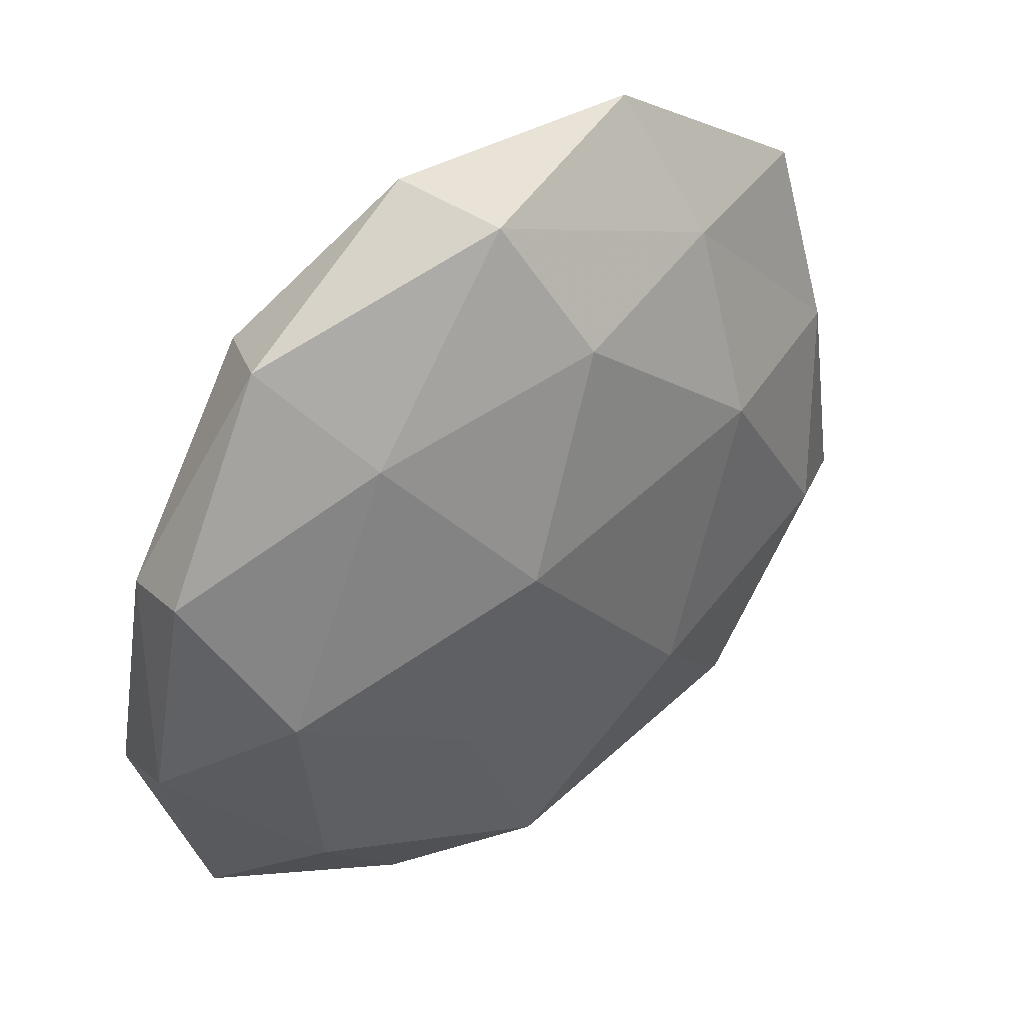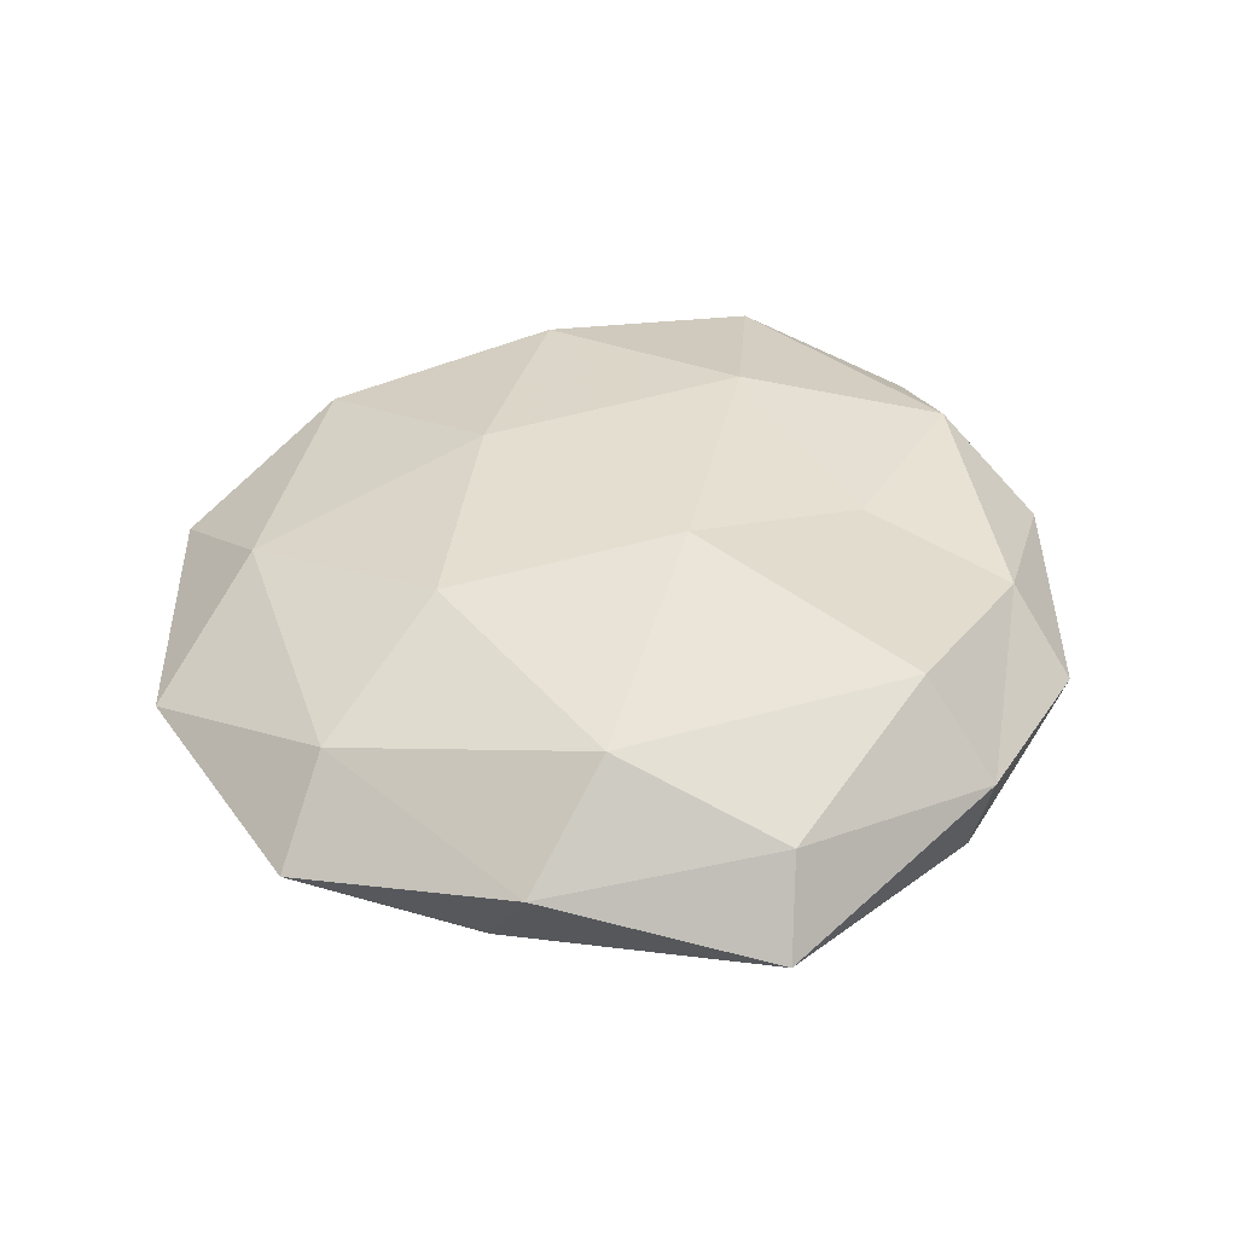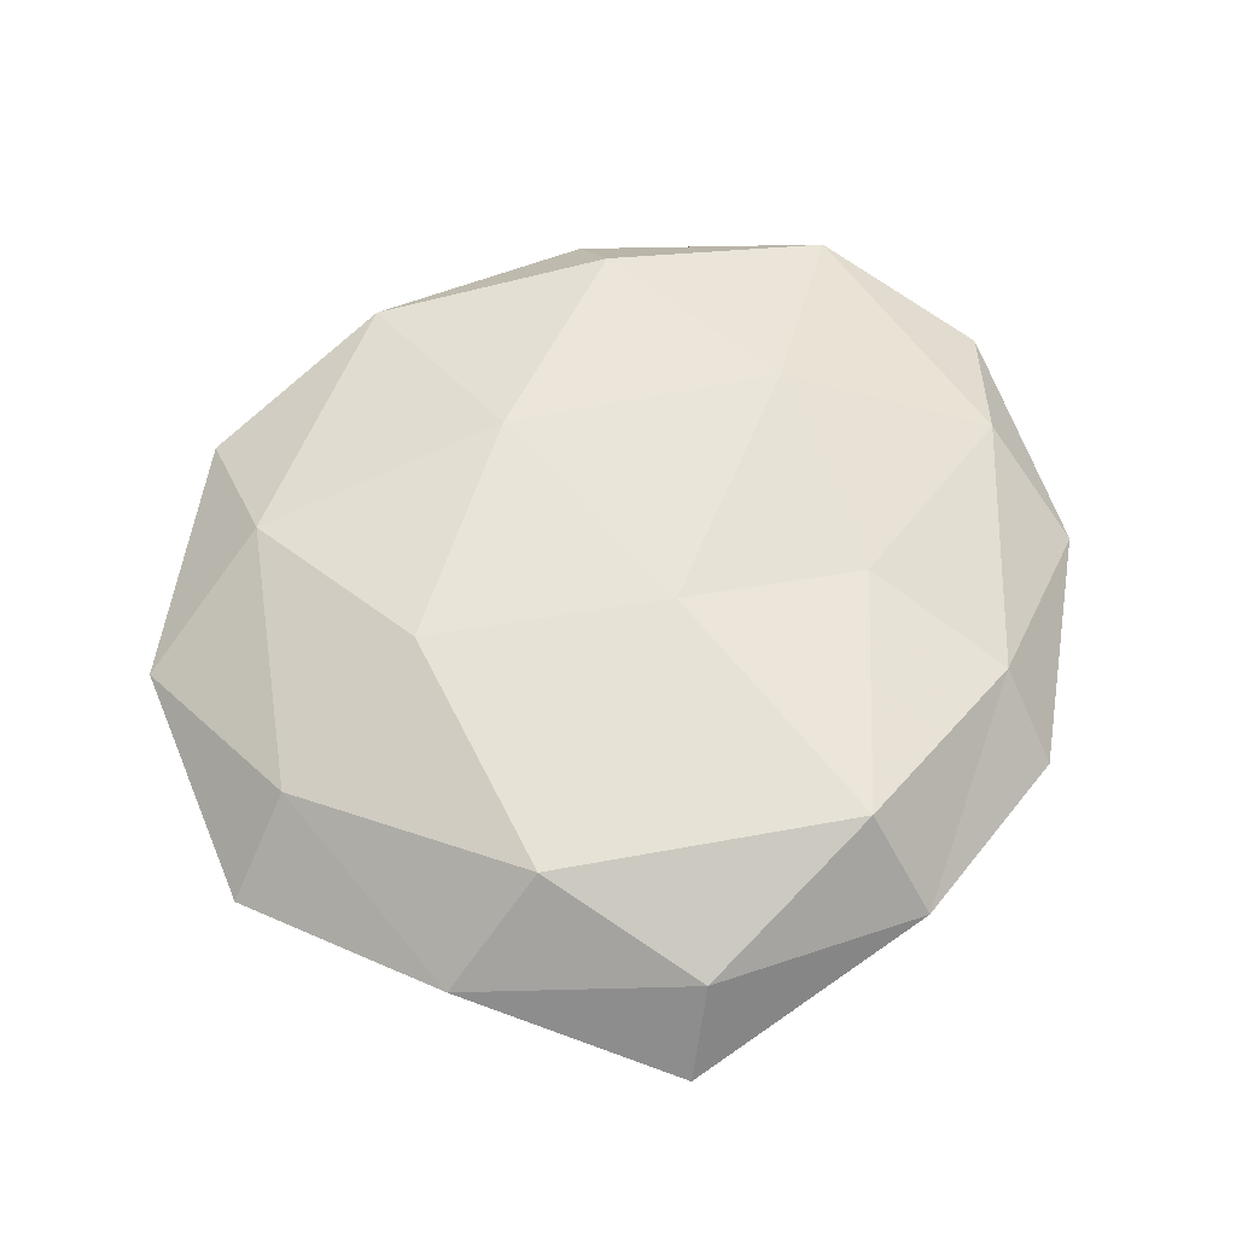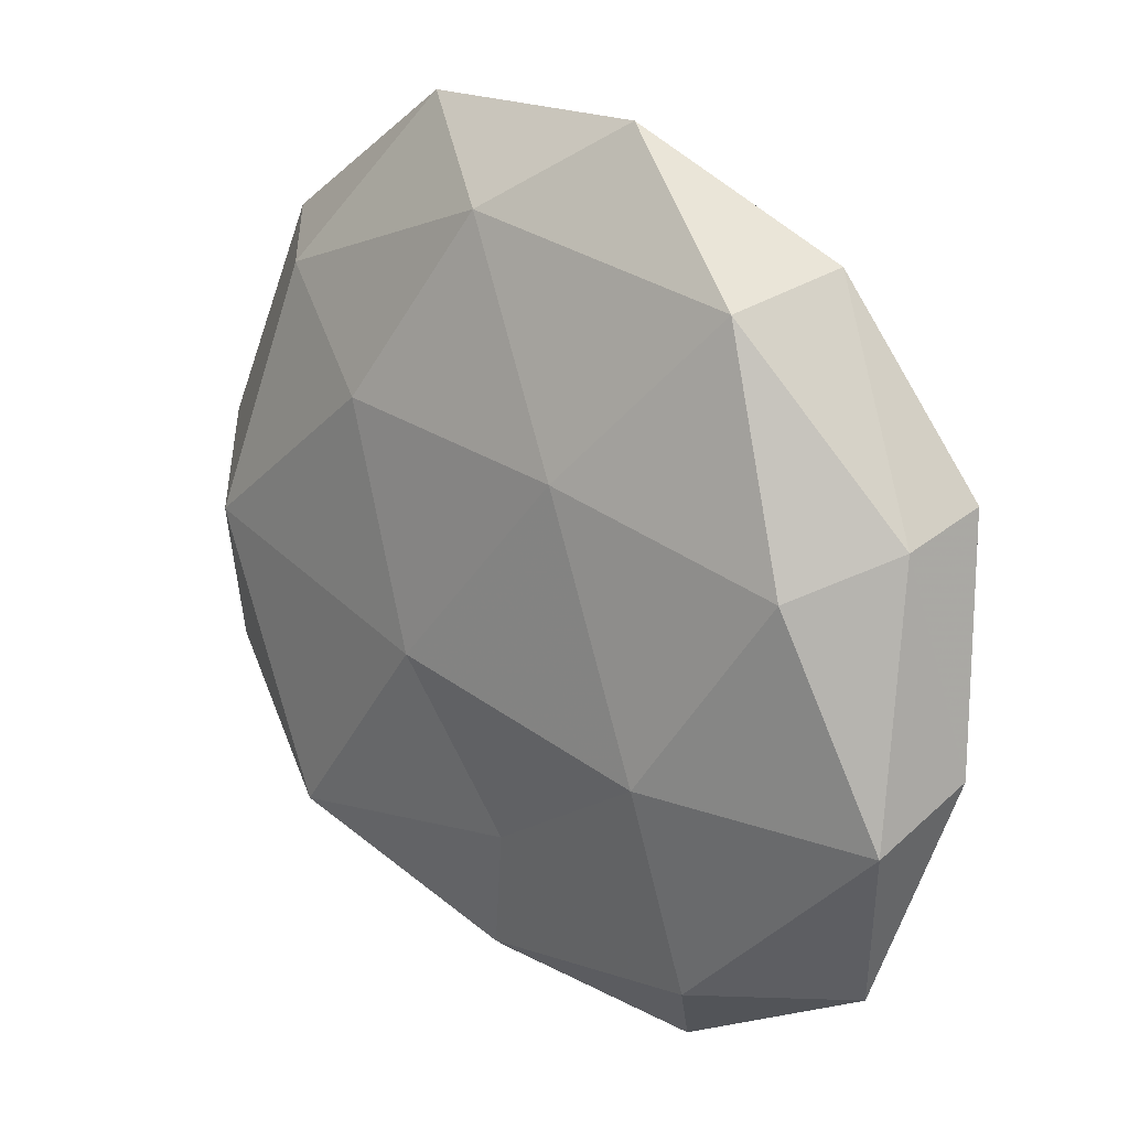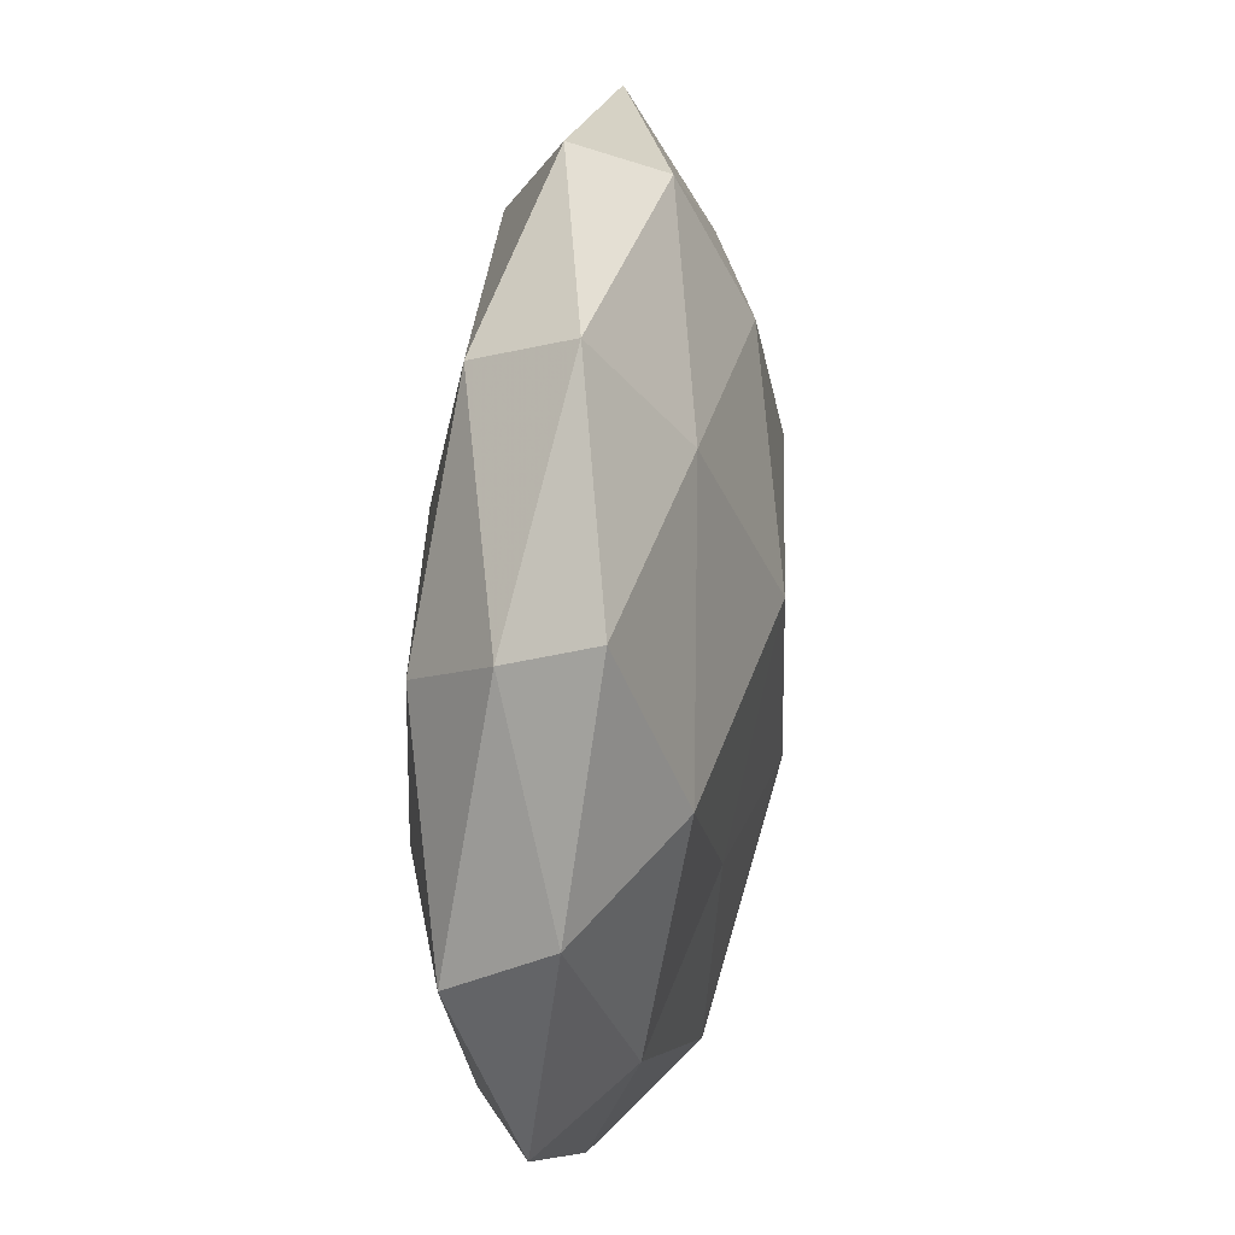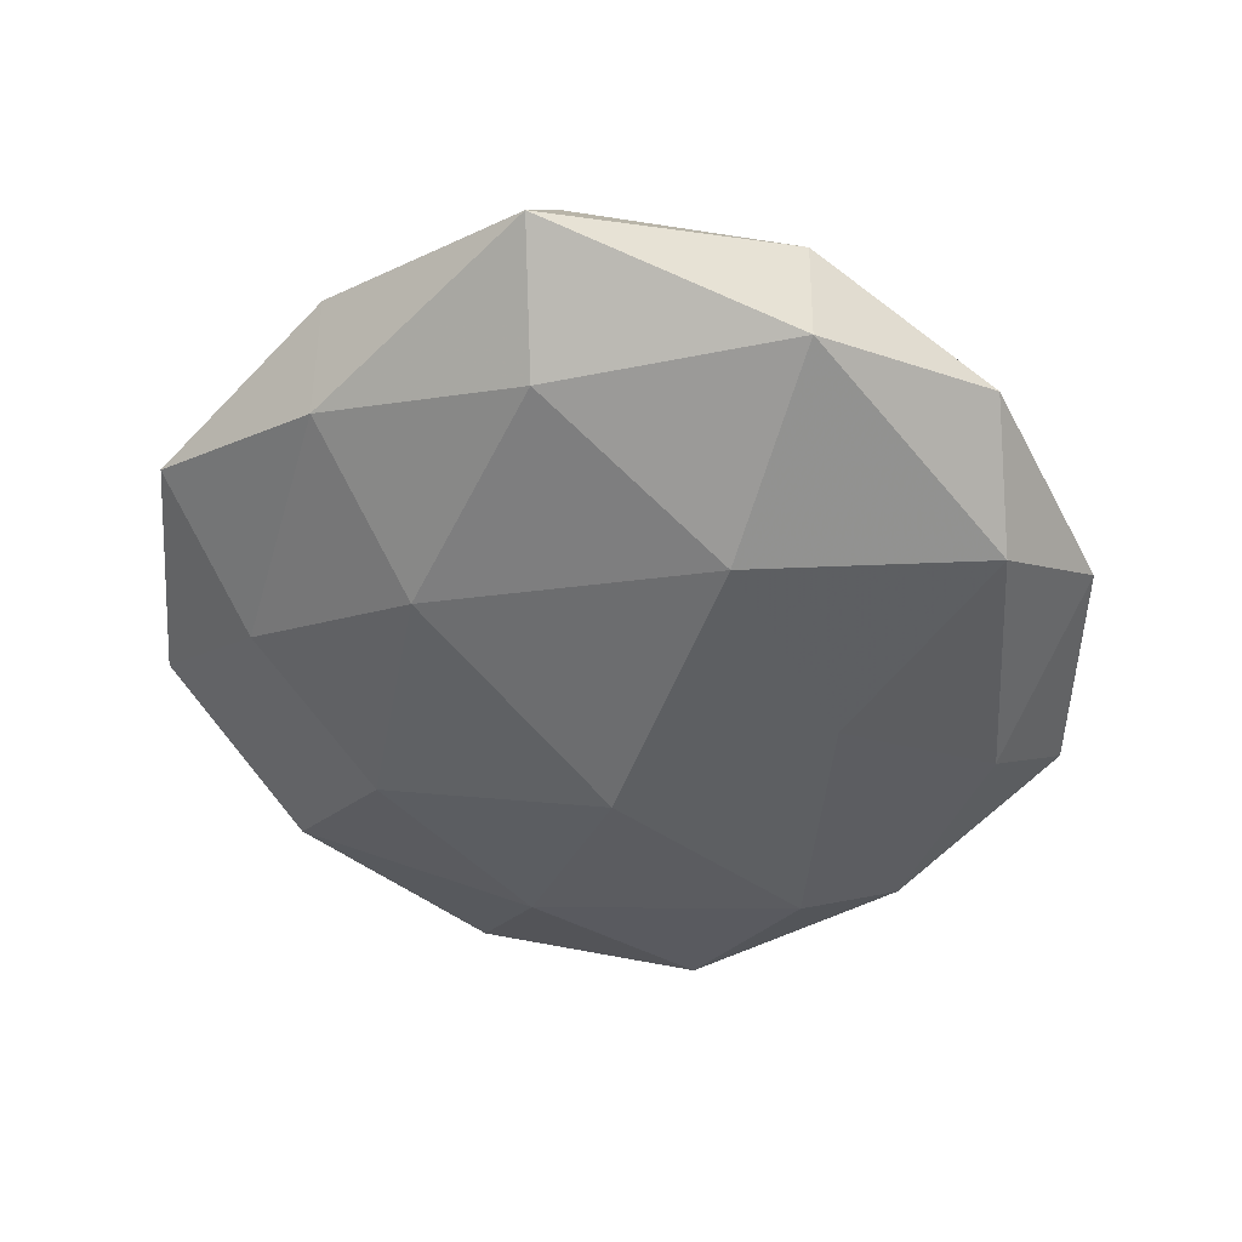
<metadata>
{"format":"obj","ext":"obj","renderer":"f3d","projection":"perspective","resolution":1024,"background":"white","views":[{"elev":39.7,"azim":140.9,"up":"+Y"},{"elev":38.4,"azim":-89.9,"up":"+Z"},{"elev":58.9,"azim":-79.9,"up":"+Z"},{"elev":18.6,"azim":44.0,"up":"+Y"},{"elev":20.3,"azim":97.4,"up":"+Y"},{"elev":-50.5,"azim":-62.1,"up":"+Z"}]}
</metadata>
<code>
v 0.009331 0.006993 -0.017
v -0.0213 0.03268 -0.007542
v 0.004053 -0.04011 -0.009588
v -0.04146 0.01285 -0.006461
v -0.00128 0.02934 -0.01313
v 0.01185 0.015 0.01413
v 0.03264 0.03615 -0.002283
v 0.00233 -0.02463 0.01136
v -0.0396 0.03238 -0.0008315
v 0.005477 0.04356 -0.006437
v -0.009522 -0.0459 -0.001628
v 0.01745 -0.04548 -0.000273
v -0.02583 -0.02848 0.01255
v 0.03127 -0.02791 -0.007016
v 0.01482 -0.01657 -0.01232
v -0.01519 0.01845 0.01432
v -0.01202 -0.01727 -0.01561
v -0.003698 -0.04007 0.006324
v -0.02773 -0.03397 -0.00762
v -0.02196 0.01263 -0.01439
v 0.04661 -0.01417 0.007504
v -0.04327 -0.01551 0.006335
v 0.03684 -0.001825 -0.01192
v -0.04696 0.009048 0.003156
v 0.04832 -0.009213 -0.00271
v 0.02398 0.02485 -0.0106
v -0.03761 0.001759 0.01309
v -0.002538 0.0383 0.009631
v -0.03717 -0.009144 -0.01127
v 0.03734 0.008684 0.01134
v -0.04946 -0.01518 -0.002715
v 0.041 -0.03257 0.001277
v -0.01676 0.04719 0.0007387
v 0.02824 0.03277 0.007825
v 0.04501 0.01326 0.00282
v 0.04592 0.01579 -0.006068
v 0.01126 0.04733 0.002137
v 0.02275 -0.01247 0.01445
v 0.02434 -0.03532 0.008574
v -0.006902 -0.0063 0.01535
v -0.03053 -0.03549 0.00267
v -0.03099 0.02873 0.00772
f 9 2 4
f 10 5 2
f 11 3 12
f 3 14 12
f 3 15 14
f 15 17 1
f 3 17 15
f 11 12 18
f 18 8 13
f 11 19 3
f 19 17 3
f 2 20 4
f 1 20 5
f 2 5 20
f 17 20 1
f 1 23 15
f 14 15 23
f 4 24 9
f 14 23 25
f 5 26 1
f 10 26 5
f 7 26 10
f 26 23 1
f 22 13 27
f 27 24 22
f 28 16 6
f 19 29 17
f 4 20 29
f 17 29 20
f 31 24 4
f 31 22 24
f 29 31 4
f 19 31 29
f 12 14 32
f 32 14 25
f 25 21 32
f 33 2 9
f 10 2 33
f 28 6 34
f 34 6 30
f 35 21 25
f 35 30 21
f 34 35 7
f 34 30 35
f 25 23 36
f 7 36 26
f 26 36 23
f 7 35 36
f 36 35 25
f 37 7 10
f 37 10 33
f 37 33 28
f 37 34 7
f 37 28 34
f 30 6 38
f 38 21 30
f 18 39 8
f 12 39 18
f 12 32 39
f 39 32 21
f 8 39 38
f 39 21 38
f 13 8 40
f 6 16 40
f 13 40 27
f 27 40 16
f 6 40 38
f 38 40 8
f 11 18 41
f 18 13 41
f 11 41 19
f 41 13 22
f 41 31 19
f 41 22 31
f 42 9 24
f 16 42 27
f 42 24 27
f 28 42 16
f 33 9 42
f 33 42 28

</code>
